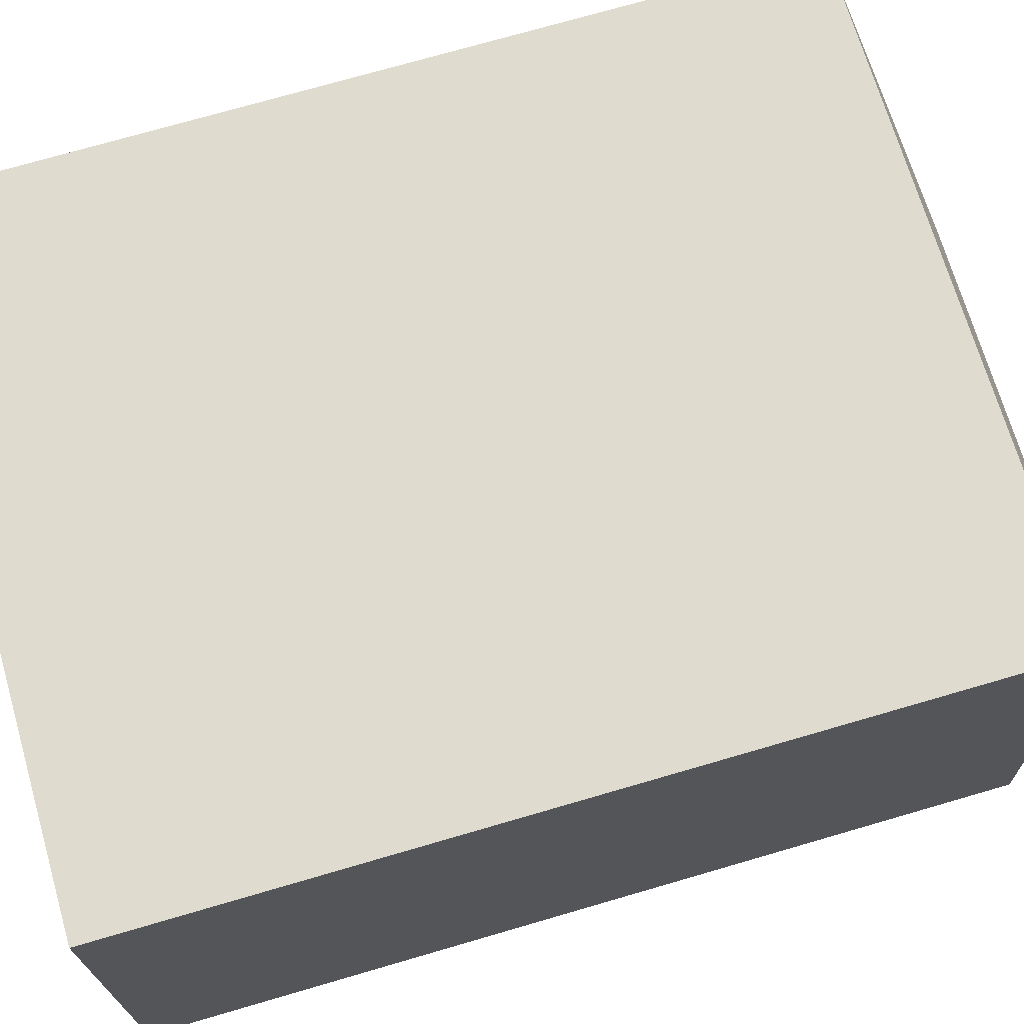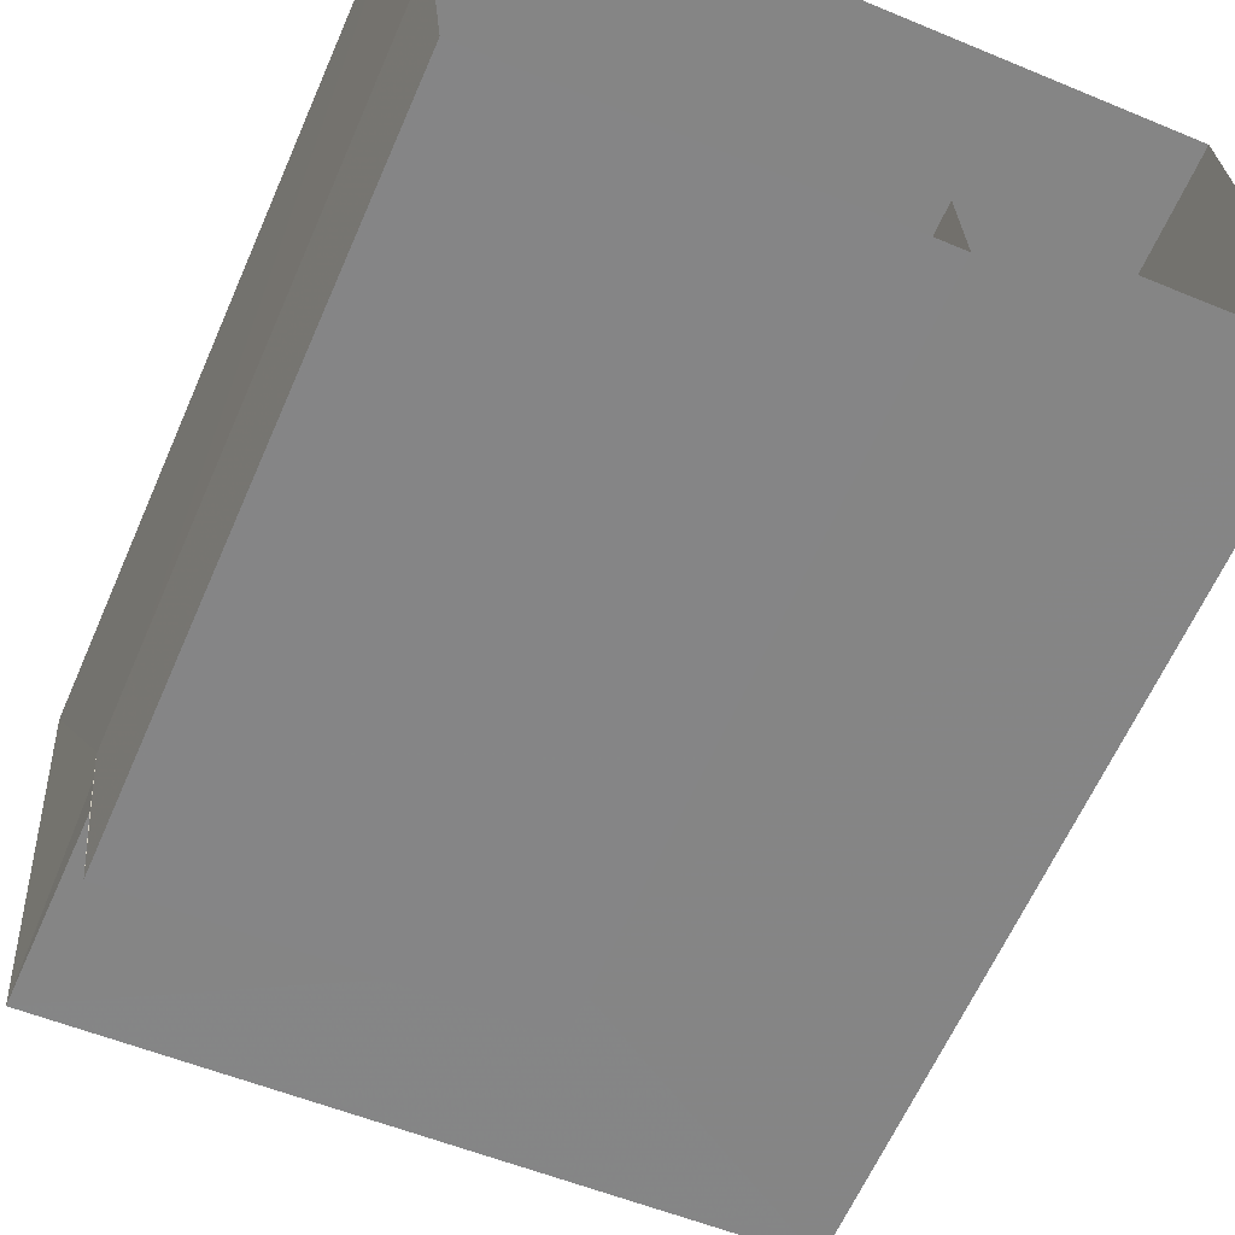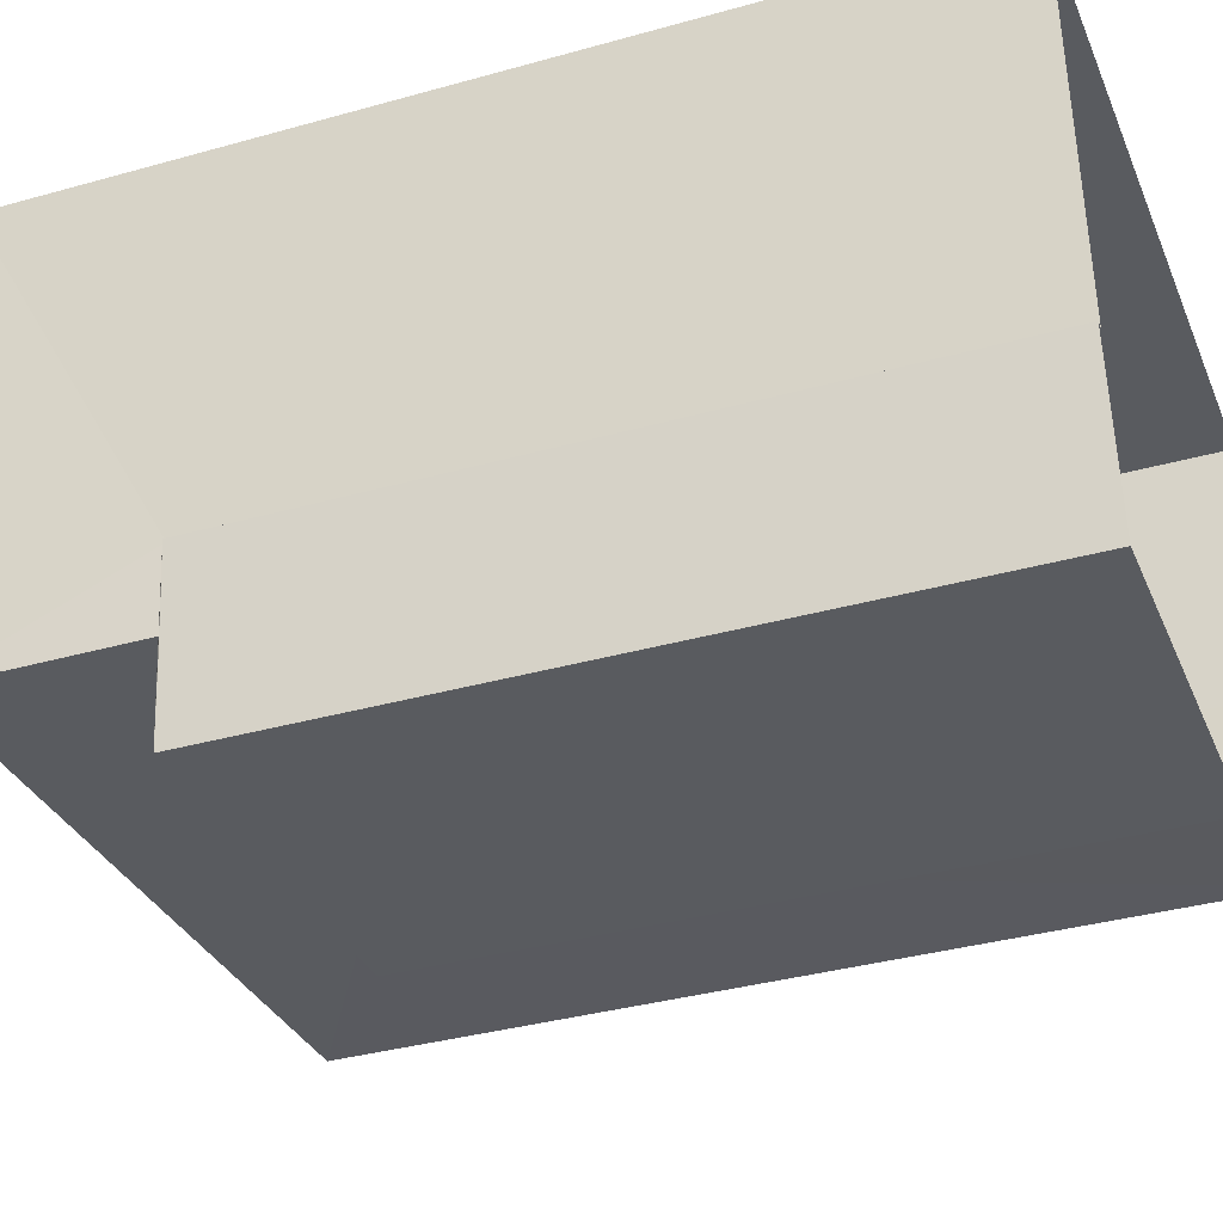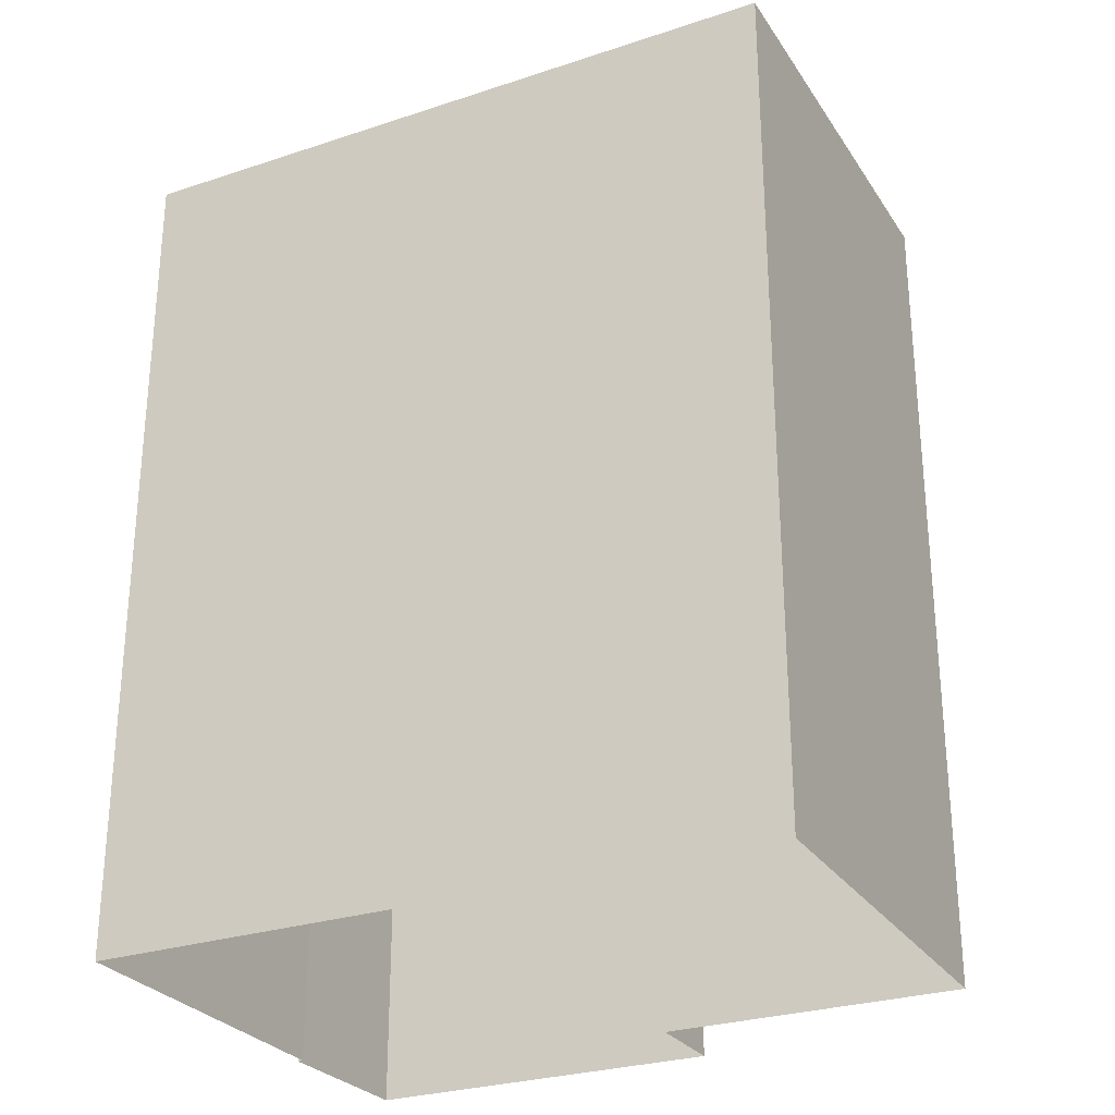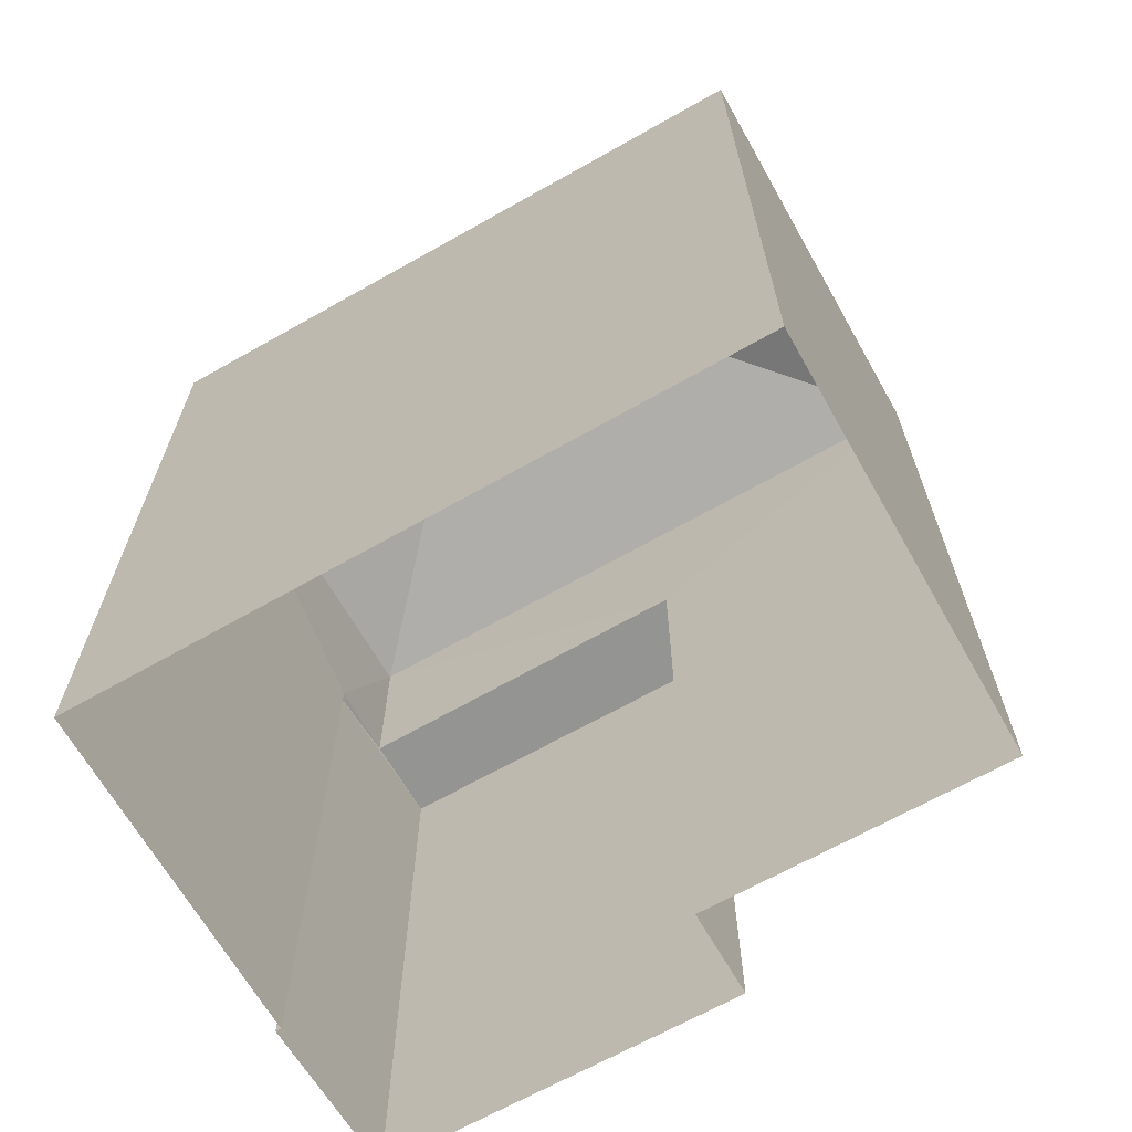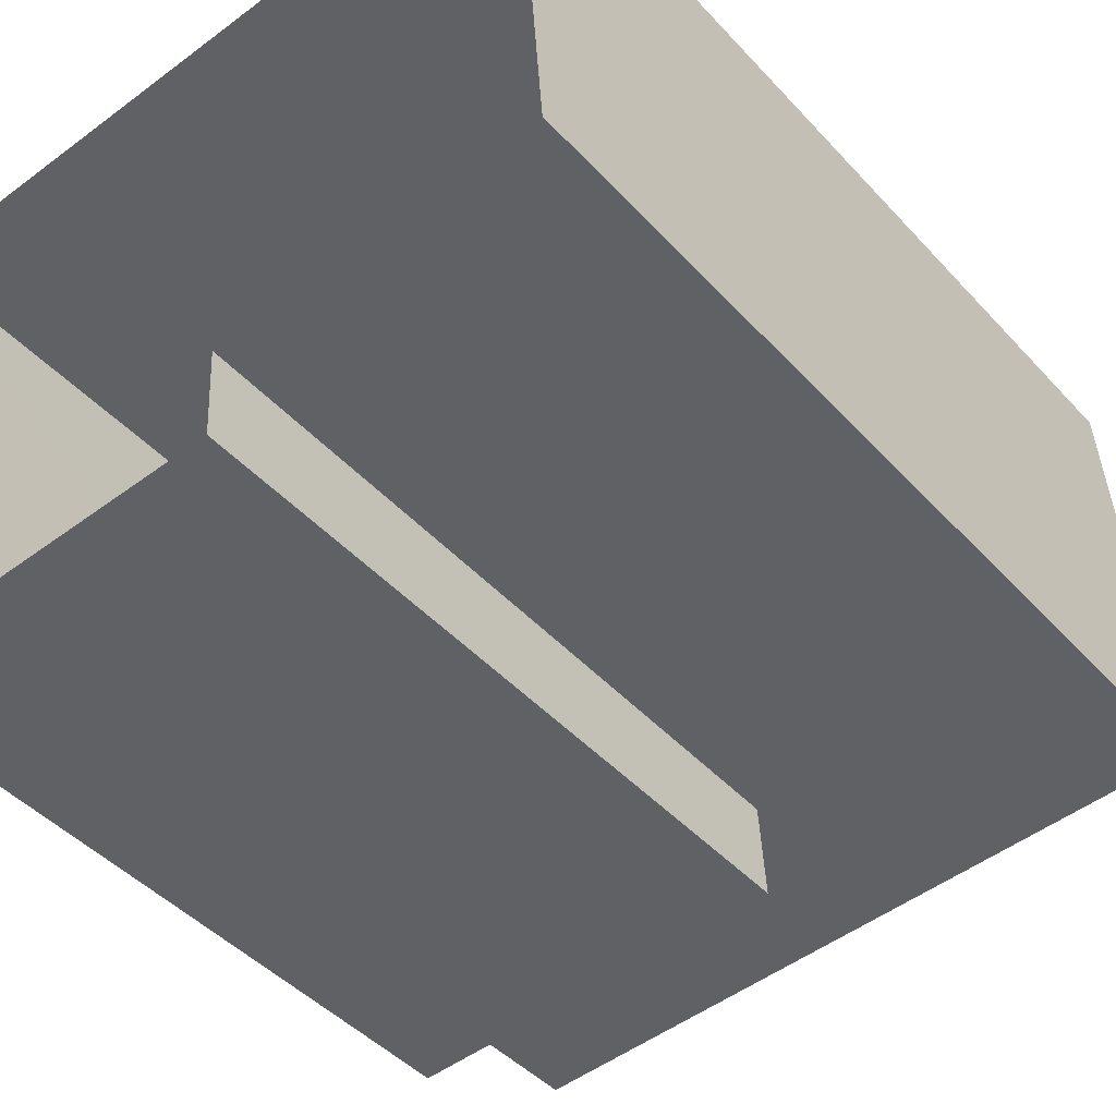
<metadata>
{"format":"obj","ext":"obj","renderer":"f3d","projection":"perspective","resolution":1024,"background":"white","views":[{"elev":73.6,"azim":-106.2,"up":"+Y"},{"elev":-63.0,"azim":156.3,"up":"+Y"},{"elev":-35.9,"azim":110.3,"up":"+Y"},{"elev":-27.9,"azim":-157.0,"up":"+Z"},{"elev":-66.9,"azim":-154.1,"up":"+Z"},{"elev":-44.6,"azim":-140.9,"up":"+Y"}]}
</metadata>
<code>
v -3.731e+05 -1.036e+05 29.11
v -3.731e+05 -1.036e+05 29.11
v -3.731e+05 -1.036e+05 29.11
v -3.731e+05 -1.036e+05 29.11
v -3.731e+05 -1.036e+05 29.11
v -3.731e+05 -1.036e+05 29.11
v -3.731e+05 -1.036e+05 29.11
v -3.731e+05 -1.036e+05 29.11
v -3.731e+05 -1.036e+05 38.81
v -3.731e+05 -1.036e+05 38.81
v -3.731e+05 -1.036e+05 39.5
v -3.731e+05 -1.036e+05 39.5
v -3.731e+05 -1.036e+05 38.82
v -3.731e+05 -1.036e+05 36.7
v -3.731e+05 -1.036e+05 36.7
v -3.731e+05 -1.036e+05 36.7
v -3.731e+05 -1.036e+05 36.7
v -3.731e+05 -1.036e+05 36.7
v -3.731e+05 -1.036e+05 36.7
v -3.731e+05 -1.036e+05 38.82
f 1 2 3
f 2 4 3
f 5 3 6
f 6 7 8
f 3 4 7
f 3 7 6
f 9 10 11
f 12 9 11
f 11 10 13
f 14 15 16
f 17 18 19
f 16 15 17
f 17 15 18
f 11 20 12
f 11 13 20
f 12 20 9
f 1 16 13
f 13 16 20
f 1 3 16
f 20 16 17
f 8 15 6
f 8 18 15
f 10 4 2
f 10 9 4
f 13 2 1
f 13 10 2
f 14 5 6
f 15 14 6
f 7 4 19
f 4 9 19
f 19 20 17
f 19 9 20
f 19 18 8
f 7 19 8
f 3 5 14
f 16 3 14

</code>
